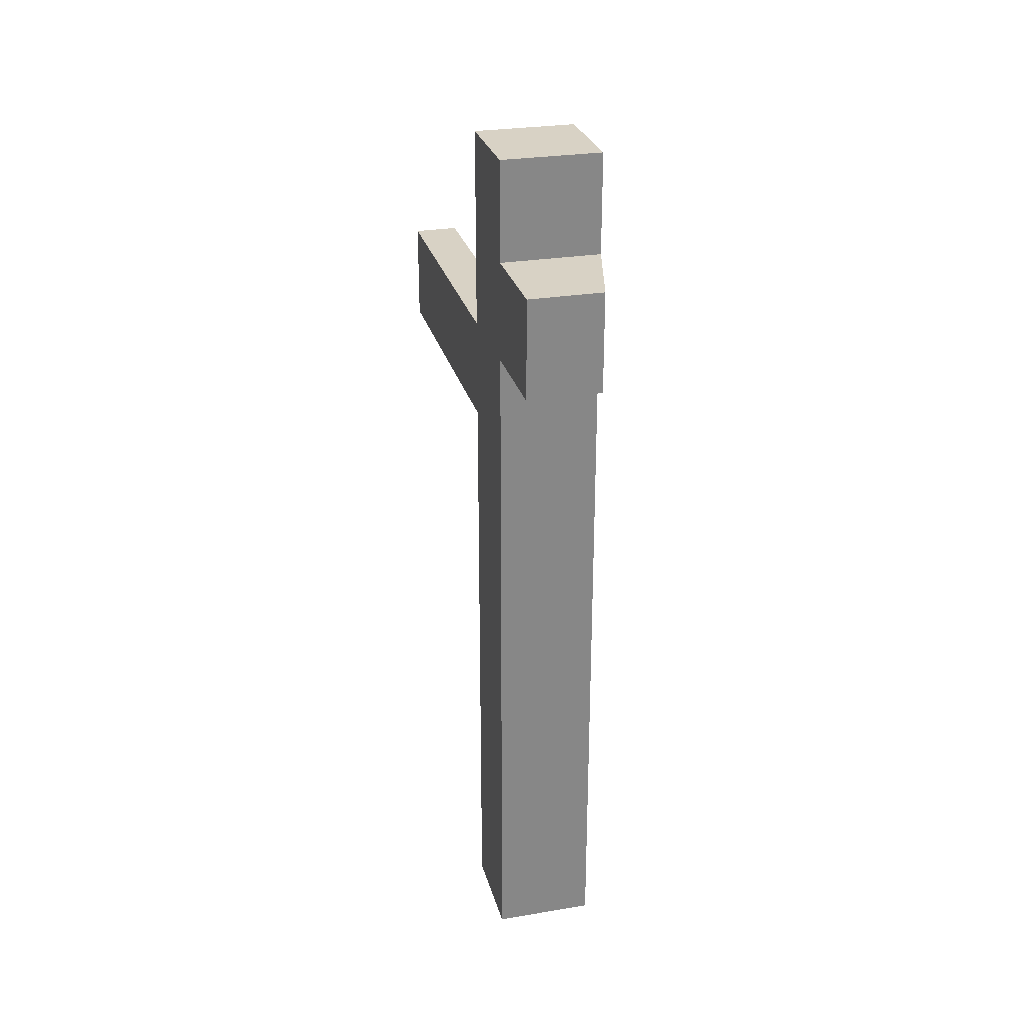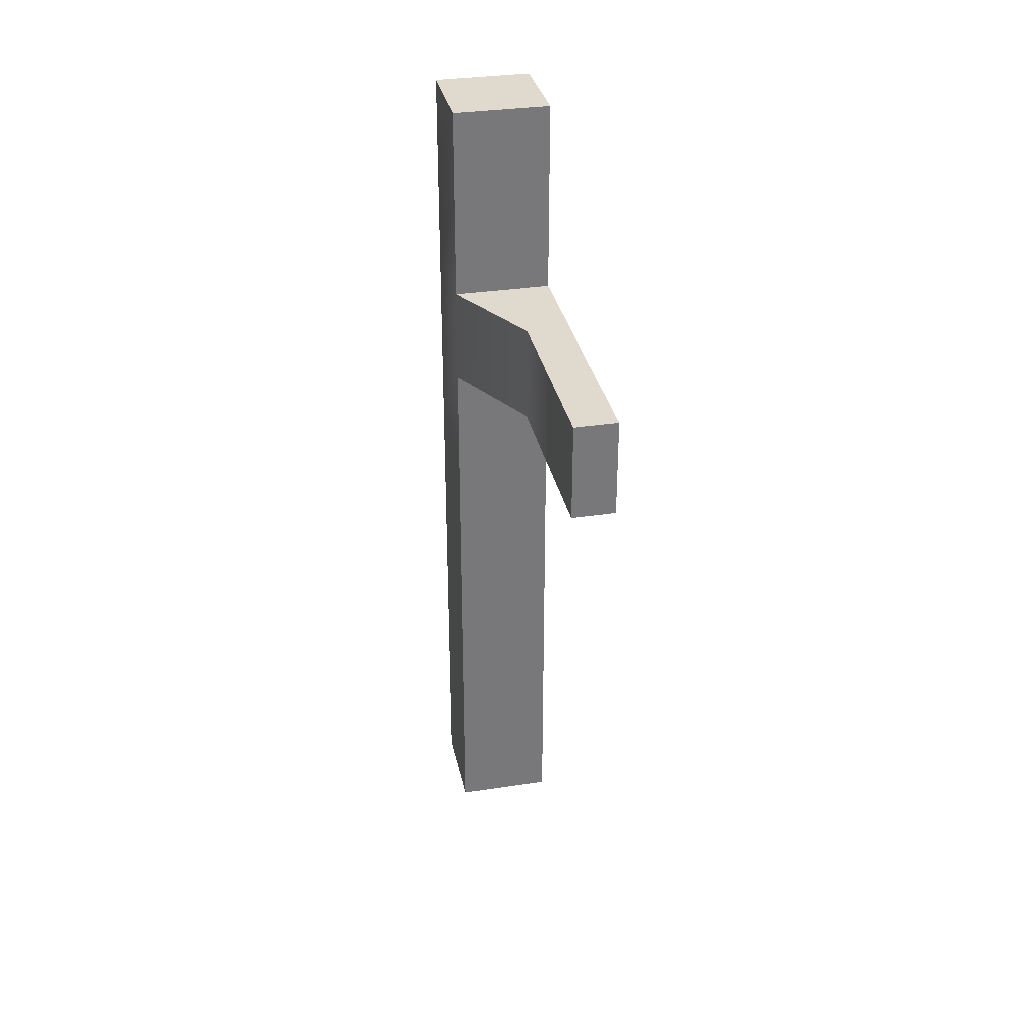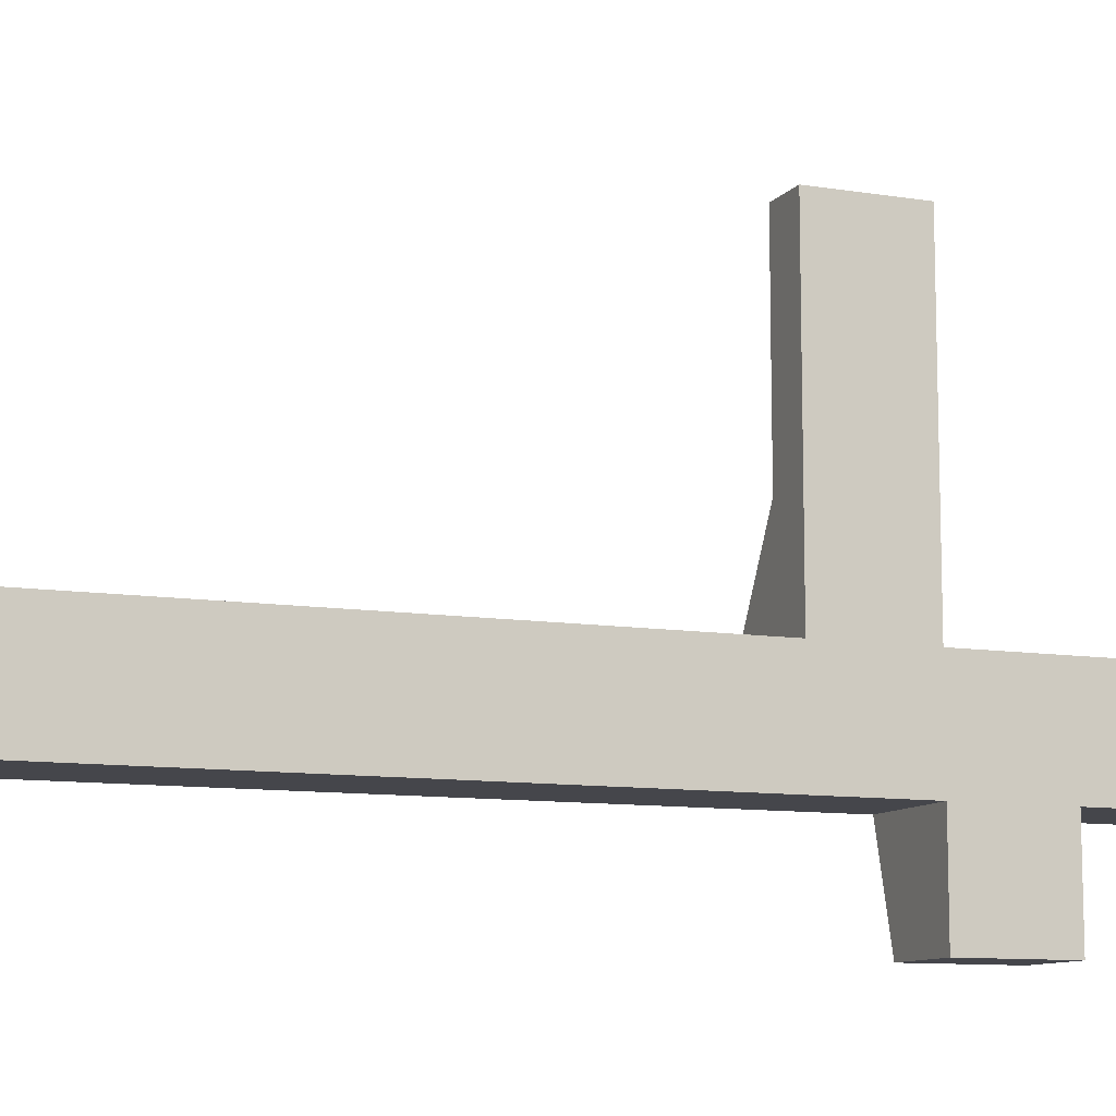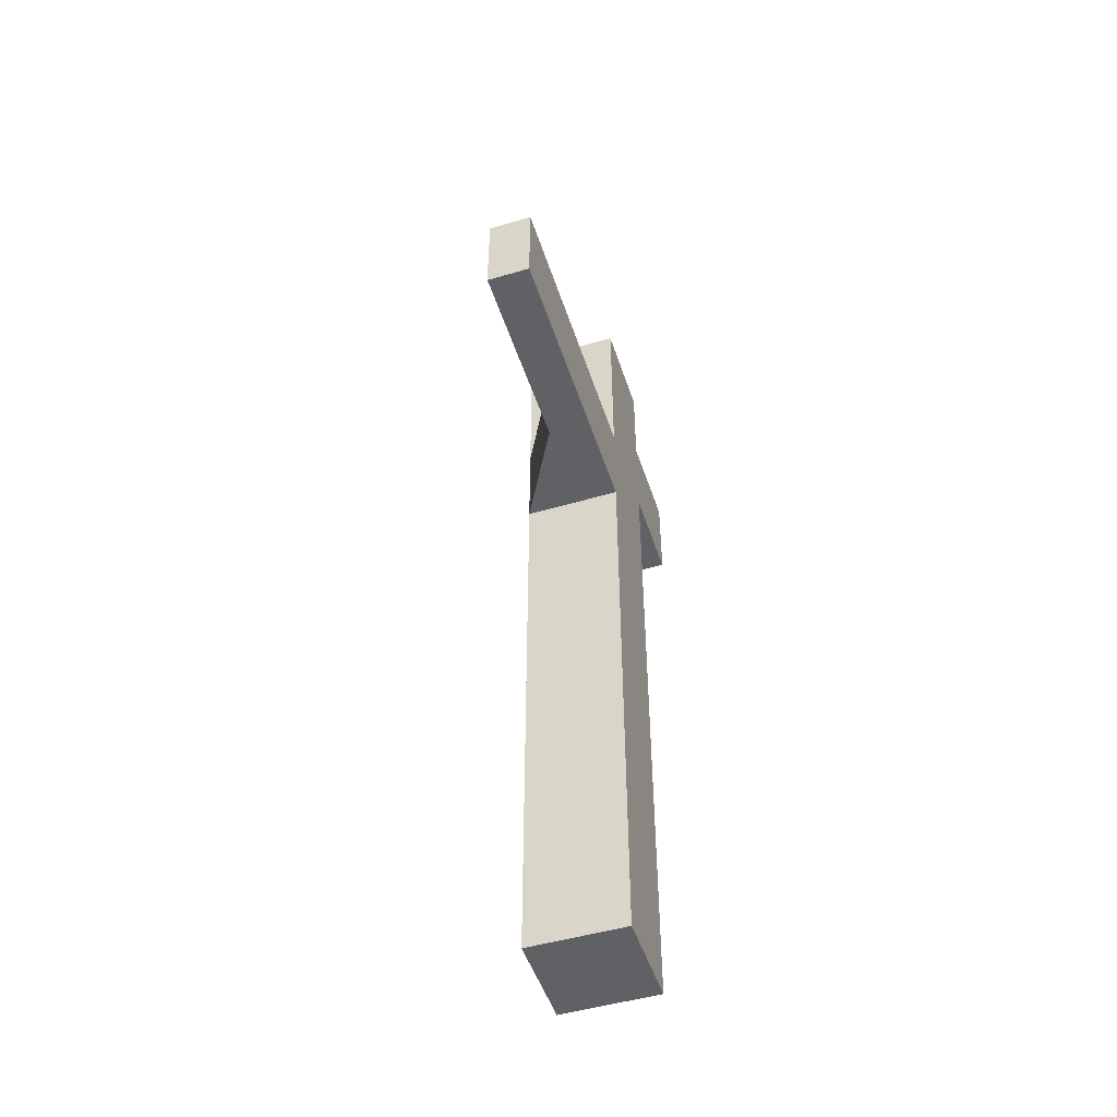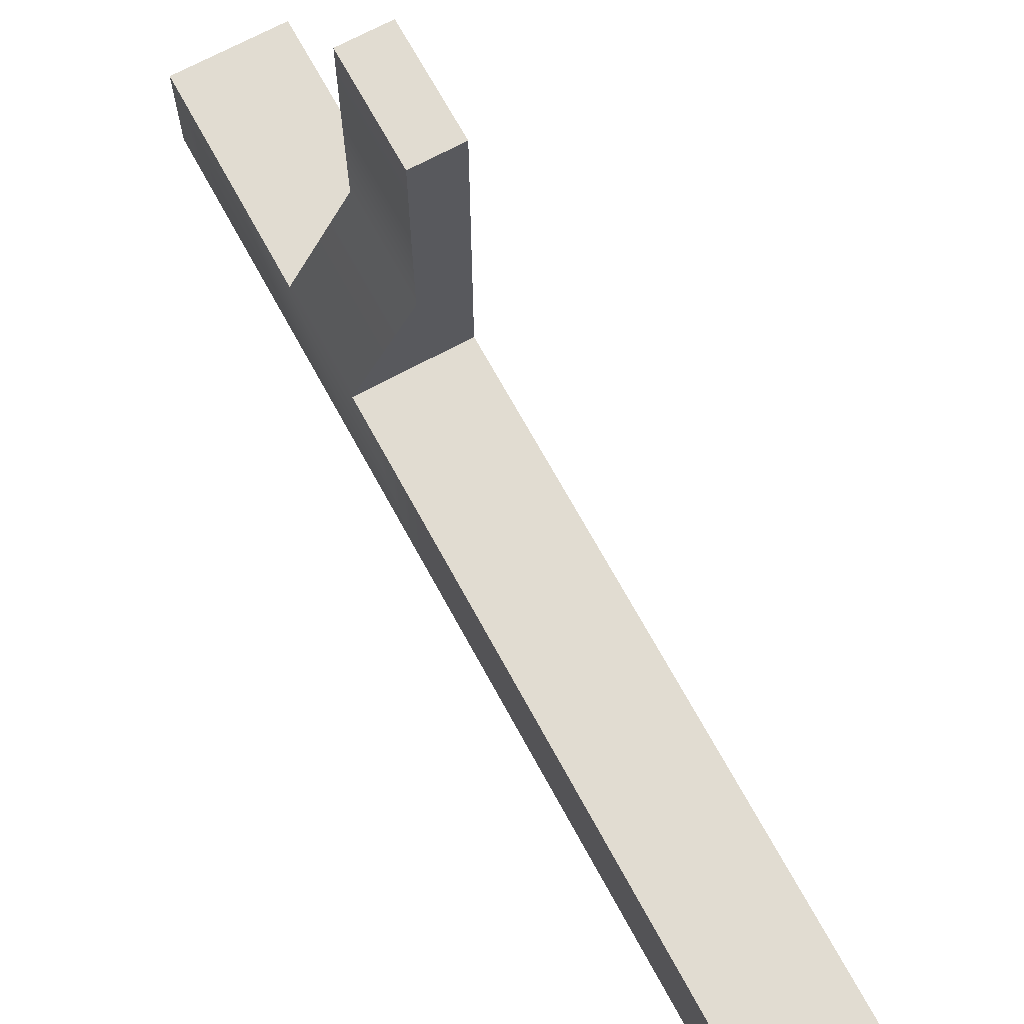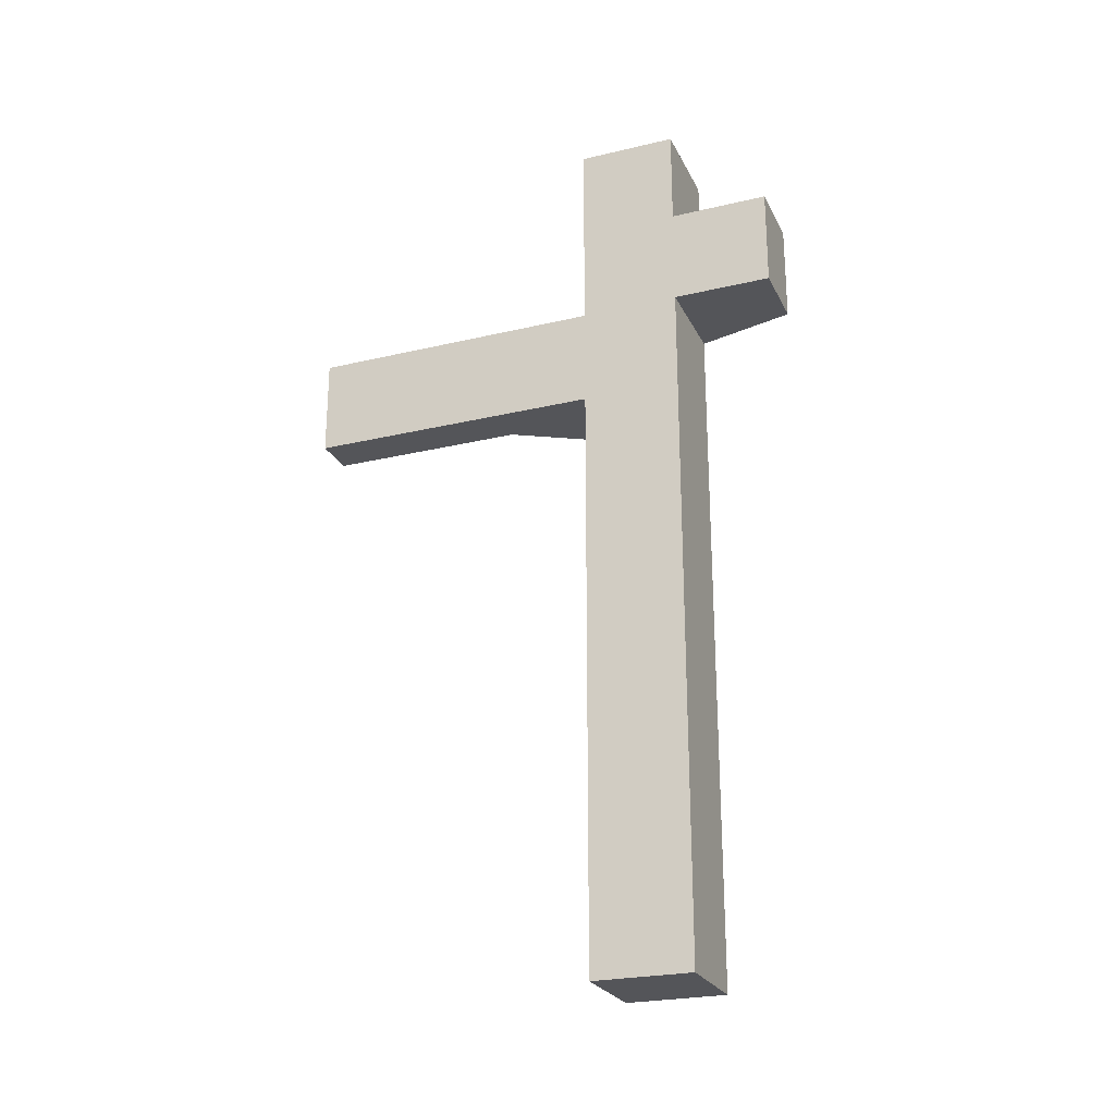
<metadata>
{"format":"obj","ext":"obj","renderer":"f3d","projection":"perspective","resolution":1024,"background":"white","views":[{"elev":27.7,"azim":165.7,"up":"+Y"},{"elev":32.8,"azim":-11.8,"up":"+Y"},{"elev":-10.1,"azim":67.5,"up":"+Z"},{"elev":-49.6,"azim":17.9,"up":"+Y"},{"elev":69.1,"azim":-28.5,"up":"+Z"},{"elev":-24.7,"azim":111.2,"up":"+Y"}]}
</metadata>
<code>
v -0.0625 2.125 -2.502
v 0.0625 2.125 -2.502
v -0.0625 2.25 -2.502
v 0.0625 2.25 -2.502
v -0.0625 2.375 -2.502
v 0.0625 2.375 -2.502
v -0.0625 2.5 -2.502
v 0.0625 2.5 -2.502
v -0.0625 2.625 -2.502
v 0.0625 2.625 -2.502
v -0.0625 2.625 -2.627
v 0.0625 2.625 -2.627
v -0.0625 2.5 -2.627
v 0.0625 2.5 -2.627
v -0.0625 2.375 -2.627
v 0.0625 2.375 -2.627
v -0.0625 2.25 -2.627
v 0.0625 2.25 -2.627
v -0.0625 2.125 -2.627
v 0.0625 2.125 -2.627
v 0.007401 2.375 -2.377
v 0.007059 2.375 -2.252
v 0.0625 2.375 -2.377
v 0.0625 2.375 -2.252
v 0.0625 2.5 -2.377
v 0.0625 2.5 -2.252
v 0.007401 2.5 -2.377
v 0.007059 2.5 -2.252
v -0.03014 2.625 -2.752
v 0.0625 2.625 -2.752
v 0.0625 2.5 -2.752
v -0.03014 2.5 -2.752
v -0.0625 2 -2.627
v -0.0625 1.875 -2.627
v -0.0625 1.75 -2.627
v -0.0625 1.625 -2.627
v 0.0625 2 -2.627
v 0.0625 1.875 -2.627
v 0.0625 1.75 -2.627
v 0.0625 1.625 -2.627
v 0.0625 2 -2.502
v 0.0625 1.875 -2.502
v 0.0625 1.75 -2.502
v 0.0625 1.625 -2.502
v -0.0625 2 -2.502
v -0.0625 1.875 -2.502
v -0.0625 1.75 -2.502
v -0.0625 1.625 -2.502
v -0.0625 2.75 -2.502
v 0.0625 2.75 -2.502
v 0.0625 2.75 -2.627
v -0.0625 2.75 -2.627
v 0.007059 2.375 -2.127
v 0.0625 2.375 -2.127
v 0.0625 2.5 -2.127
v 0.007059 2.5 -2.127
g sprinkler_top_polySurface1
f 1 2 4 3
f 3 4 6 5
f 53 54 55 56
f 7 8 10 9
f 49 50 51 52
f 29 30 31 32
f 13 14 16 15
f 15 16 18 17
f 17 18 20 19
f 36 40 44 48
f 2 20 18 4
f 4 18 16 6
f 6 16 14 8
f 8 14 12 10
f 19 1 3 17
f 17 3 5 15
f 15 5 7 13
f 13 7 9 11
f 5 6 23 21
f 21 23 24 22
f 6 8 25 23
f 23 25 26 24
f 8 7 27 25
f 25 27 28 26
f 7 5 21 27
f 27 21 22 28
f 11 12 30 29
f 12 14 31 30
f 14 13 32 31
f 13 11 29 32
f 19 20 37 33
f 33 37 38 34
f 34 38 39 35
f 35 39 40 36
f 20 2 41 37
f 37 41 42 38
f 38 42 43 39
f 39 43 44 40
f 2 1 45 41
f 41 45 46 42
f 42 46 47 43
f 43 47 48 44
f 1 19 33 45
f 45 33 34 46
f 46 34 35 47
f 47 35 36 48
f 9 10 50 49
f 10 12 51 50
f 12 11 52 51
f 11 9 49 52
f 22 24 54 53
f 24 26 55 54
f 26 28 56 55
f 28 22 53 56

</code>
